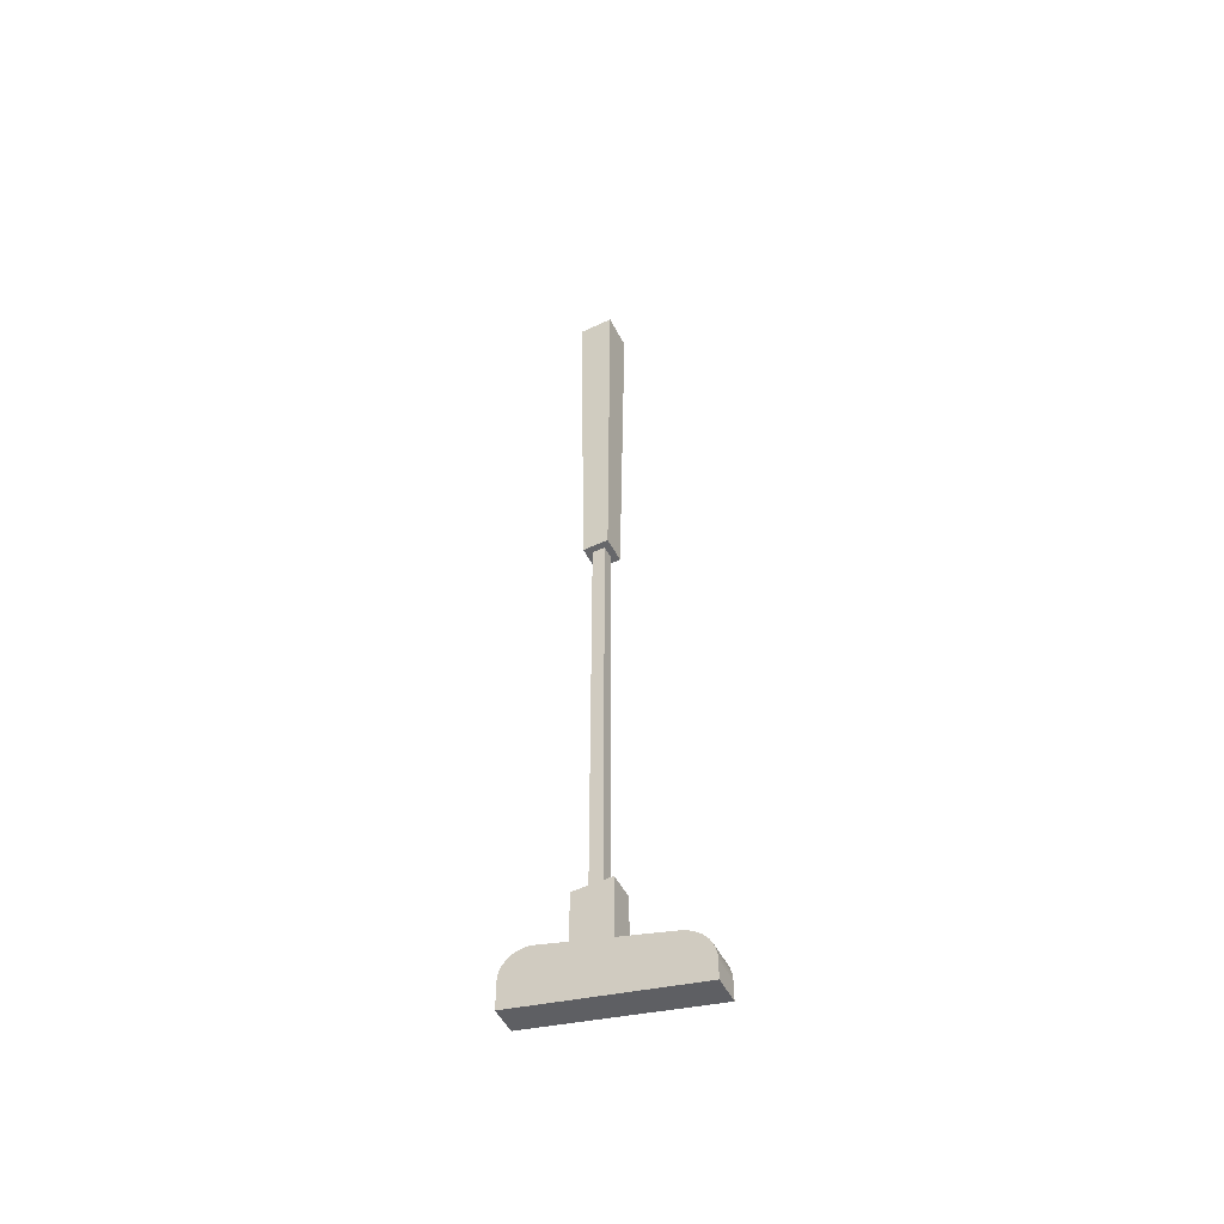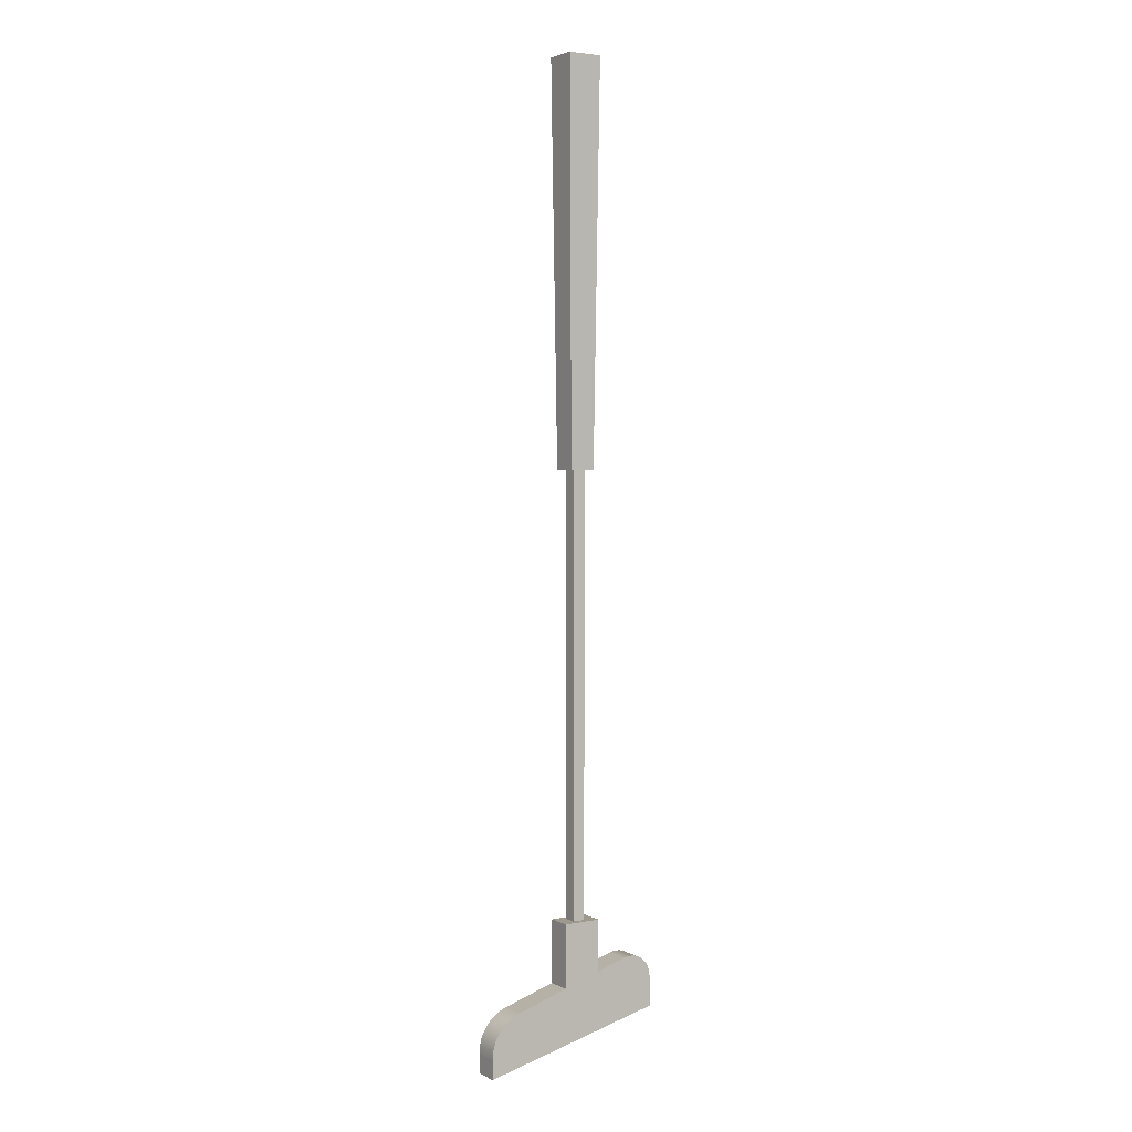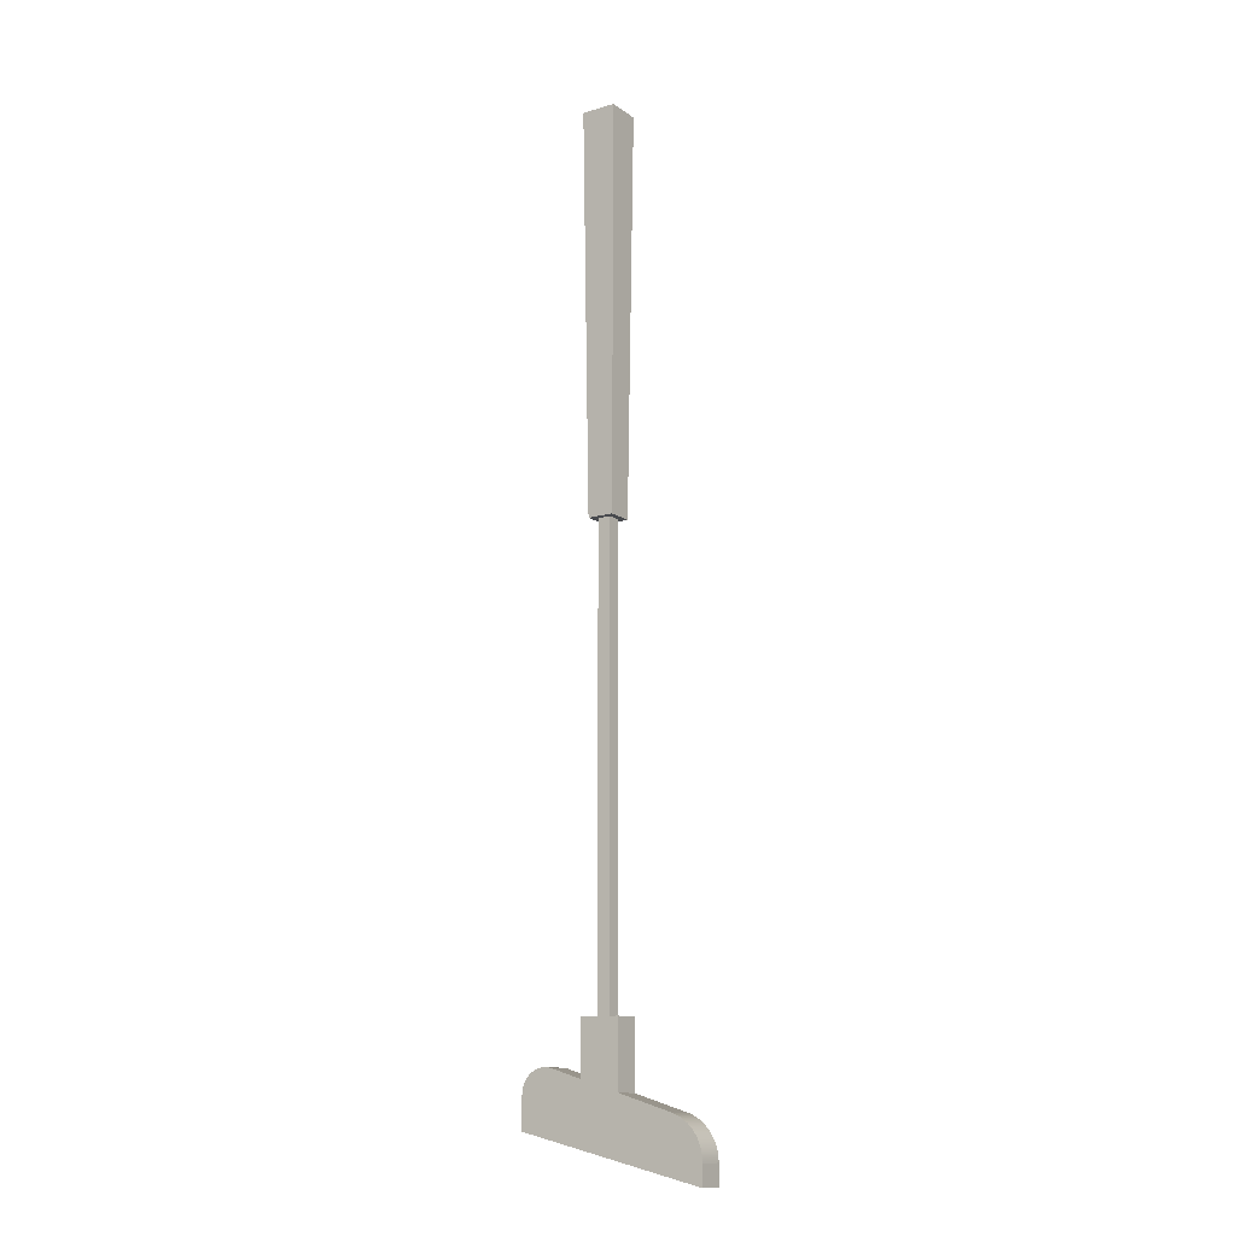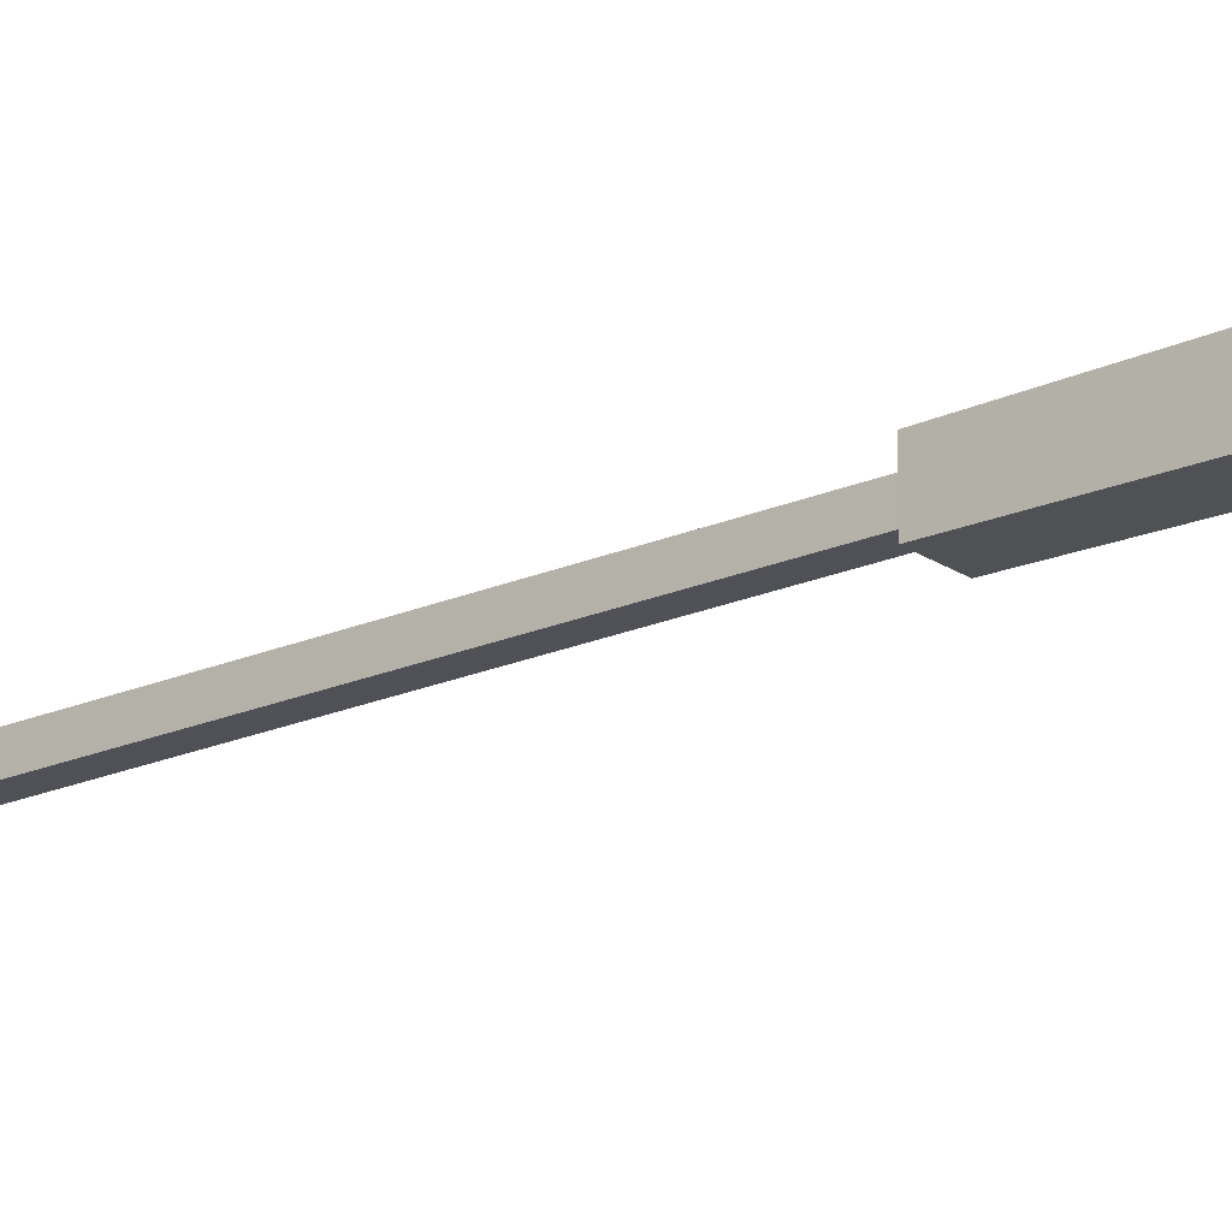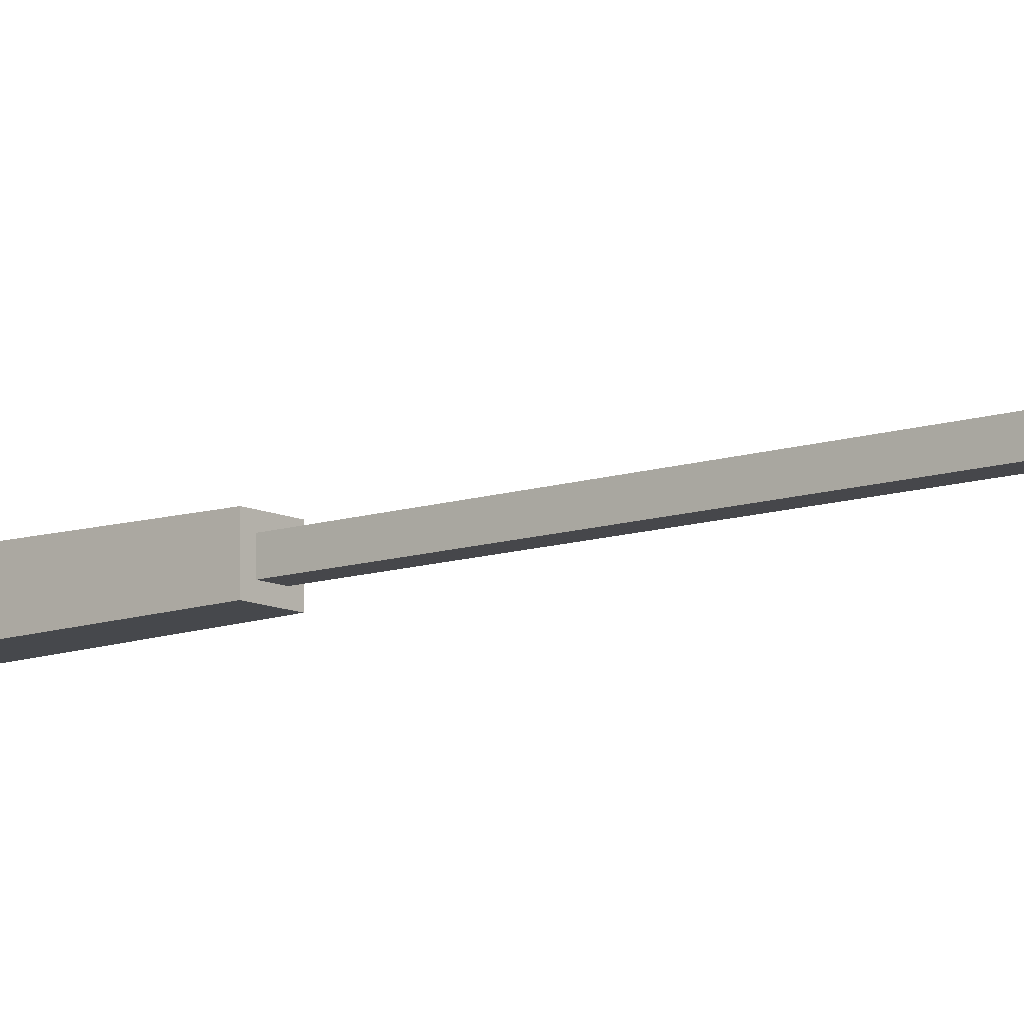
<metadata>
{"format":"obj","ext":"obj","renderer":"f3d","projection":"perspective","resolution":1024,"background":"white","views":[{"elev":-52.2,"azim":-153.1,"up":"+Y"},{"elev":3.5,"azim":-32.3,"up":"+Y"},{"elev":-13.3,"azim":-146.4,"up":"+Y"},{"elev":-20.4,"azim":128.6,"up":"+Z"},{"elev":-10.7,"azim":-49.7,"up":"+Z"}]}
</metadata>
<code>
o club_green
v 0.4026 -5.53 0.1031
v 0.4317 -5.523 -0.1031
v 0.4026 -5.53 -0.1031
v 0.4317 -5.523 0.1031
v 0.4614 -5.521 -0.1031
v 0.4614 -5.521 0.1031
v 0.6413 -5.654 -0.1031
v 0.63 -5.626 0.1031
v 0.6413 -5.654 0.1031
v 0.63 -5.626 -0.1031
v 0.6506 -5.713 -0.1031
v 0.6482 -5.683 0.1031
v 0.6506 -5.713 0.1031
v 0.6482 -5.683 -0.1031
v -0.8226 -6.124 0.1031
v -0.8245 -6.161 -0.1031
v -0.8245 -6.161 0.1031
v -0.8226 -6.124 -0.1031
v 0.4911 -5.524 0.1031
v 0.52 -5.531 -0.1031
v 0.4911 -5.524 -0.1031
v 0.52 -5.531 0.1031
v -0.8168 -6.088 0.1031
v -0.8168 -6.088 -0.1031
v 0.1546 -5.606 -0.1031
v 0.1546 -5.186 0.1031
v 0.1546 -5.606 0.1031
v 0.1546 -5.186 -0.1031
v -0.8073 -6.053 0.1031
v -0.8073 -6.053 -0.1031
v 0.5475 -5.543 0.1031
v 0.5728 -5.559 -0.1031
v 0.5475 -5.543 -0.1031
v 0.5728 -5.559 0.1031
v 0.5953 -5.578 -0.1031
v 0.5953 -5.578 0.1031
v 0.6145 -5.601 -0.1031
v 0.6145 -5.601 0.1031
v -0.7941 -6.019 0.1031
v -0.7941 -6.019 -0.1031
v -0.7774 -5.987 0.1031
v -0.7774 -5.987 -0.1031
v -0.7342 -5.929 0.1031
v -0.7574 -5.957 -0.1031
v -0.7574 -5.957 0.1031
v -0.7342 -5.929 -0.1031
v -0.7082 -5.903 -0.1031
v -0.7082 -5.903 0.1031
v -0.6797 -5.881 -0.1031
v -0.6797 -5.881 0.1031
v -0.649 -5.861 -0.1031
v -0.649 -5.861 0.1031
v -0.6163 -5.845 -0.1031
v -0.6163 -5.845 0.1031
v -0.1546 -5.186 -0.1031
v -0.05153 -5.186 -0.05153
v -0.1546 -5.186 0.1031
v -0.05153 -5.186 0.05153
v 0.05153 -5.186 0.05153
v 0.05153 -5.186 -0.05153
v 0.6506 -5.959 0.1031
v -0.8245 -6.319 0.1031
v -0.5822 -5.833 0.1031
v -0.1546 -5.701 0.1031
v -0.5822 -5.833 -0.1031
v -0.1546 -5.701 -0.1031
v 0.6506 -5.959 -0.1031
v -0.8245 -6.319 -0.1031
v 0.1381 1.6 -0.1381
v -0.1031 -1.604 -0.1031
v -0.1381 1.6 -0.1381
v 0.1031 -1.604 -0.1031
v -0.1381 1.6 0.1381
v -0.1031 -1.604 0.1031
v 0.1381 1.6 0.1381
v 0.1031 -1.604 0.1031
v 0.05153 -1.604 -0.05153
v 0.05153 -1.604 0.05153
v -0.05153 -1.604 0.05153
v -0.05153 -1.604 -0.05153
f 1 2 3
f 2 1 4
f 4 5 2
f 5 4 6
f 7 8 9
f 8 7 10
f 11 12 13
f 12 11 14
f 15 16 17
f 16 15 18
f 19 20 21
f 20 19 22
f 23 18 15
f 18 23 24
f 25 26 27
f 26 25 28
f 29 24 23
f 24 29 30
f 27 3 25
f 3 27 1
f 31 32 33
f 32 31 34
f 34 35 32
f 35 34 36
f 37 36 38
f 36 37 35
f 20 31 33
f 31 20 22
f 10 38 8
f 38 10 37
f 6 21 5
f 21 6 19
f 14 9 12
f 9 14 7
f 39 30 29
f 30 39 40
f 41 40 39
f 40 41 42
f 43 44 45
f 44 43 46
f 43 47 46
f 47 43 48
f 48 49 47
f 49 48 50
f 50 51 49
f 51 50 52
f 45 42 41
f 42 45 44
f 52 53 51
f 53 52 54
f 55 56 28
f 56 55 57
f 56 57 58
f 58 57 59
f 60 28 56
f 28 60 26
f 26 60 59
f 26 59 57
f 61 17 62
f 17 61 15
f 15 61 23
f 23 61 29
f 29 61 39
f 39 61 41
f 41 61 45
f 45 61 43
f 43 61 48
f 48 61 50
f 50 61 52
f 52 61 54
f 54 61 63
f 63 61 64
f 64 61 27
f 64 27 57
f 27 61 1
f 1 61 4
f 4 61 6
f 6 61 19
f 19 61 22
f 22 61 31
f 31 61 34
f 34 61 36
f 36 61 38
f 38 61 8
f 8 61 9
f 9 61 12
f 12 61 13
f 26 57 27
f 54 65 53
f 65 54 63
f 57 66 64
f 66 57 55
f 28 66 55
f 66 28 25
f 67 66 25
f 67 65 66
f 67 53 65
f 67 51 53
f 67 49 51
f 67 47 49
f 67 46 47
f 67 44 46
f 67 42 44
f 67 40 42
f 67 30 40
f 67 24 30
f 67 18 24
f 68 18 67
f 18 68 16
f 67 25 3
f 67 3 2
f 67 2 5
f 67 5 21
f 67 21 20
f 67 20 33
f 67 33 32
f 67 32 35
f 67 35 37
f 67 37 10
f 67 10 7
f 67 7 14
f 67 14 11
f 67 62 68
f 62 67 61
f 63 66 65
f 66 63 64
f 17 68 62
f 68 17 16
f 67 13 61
f 13 67 11
f 69 70 71
f 70 69 72
f 73 70 74
f 70 73 71
f 72 75 76
f 75 72 69
f 74 75 73
f 75 74 76
f 73 69 71
f 69 73 75
f 72 77 70
f 77 72 76
f 77 76 78
f 78 76 79
f 80 70 77
f 70 80 74
f 74 80 79
f 74 79 76
f 78 80 77
f 80 78 79
f 79 56 58
f 56 79 80
f 60 78 59
f 78 60 77
f 77 56 80
f 56 77 60
f 59 79 58
f 79 59 78

</code>
